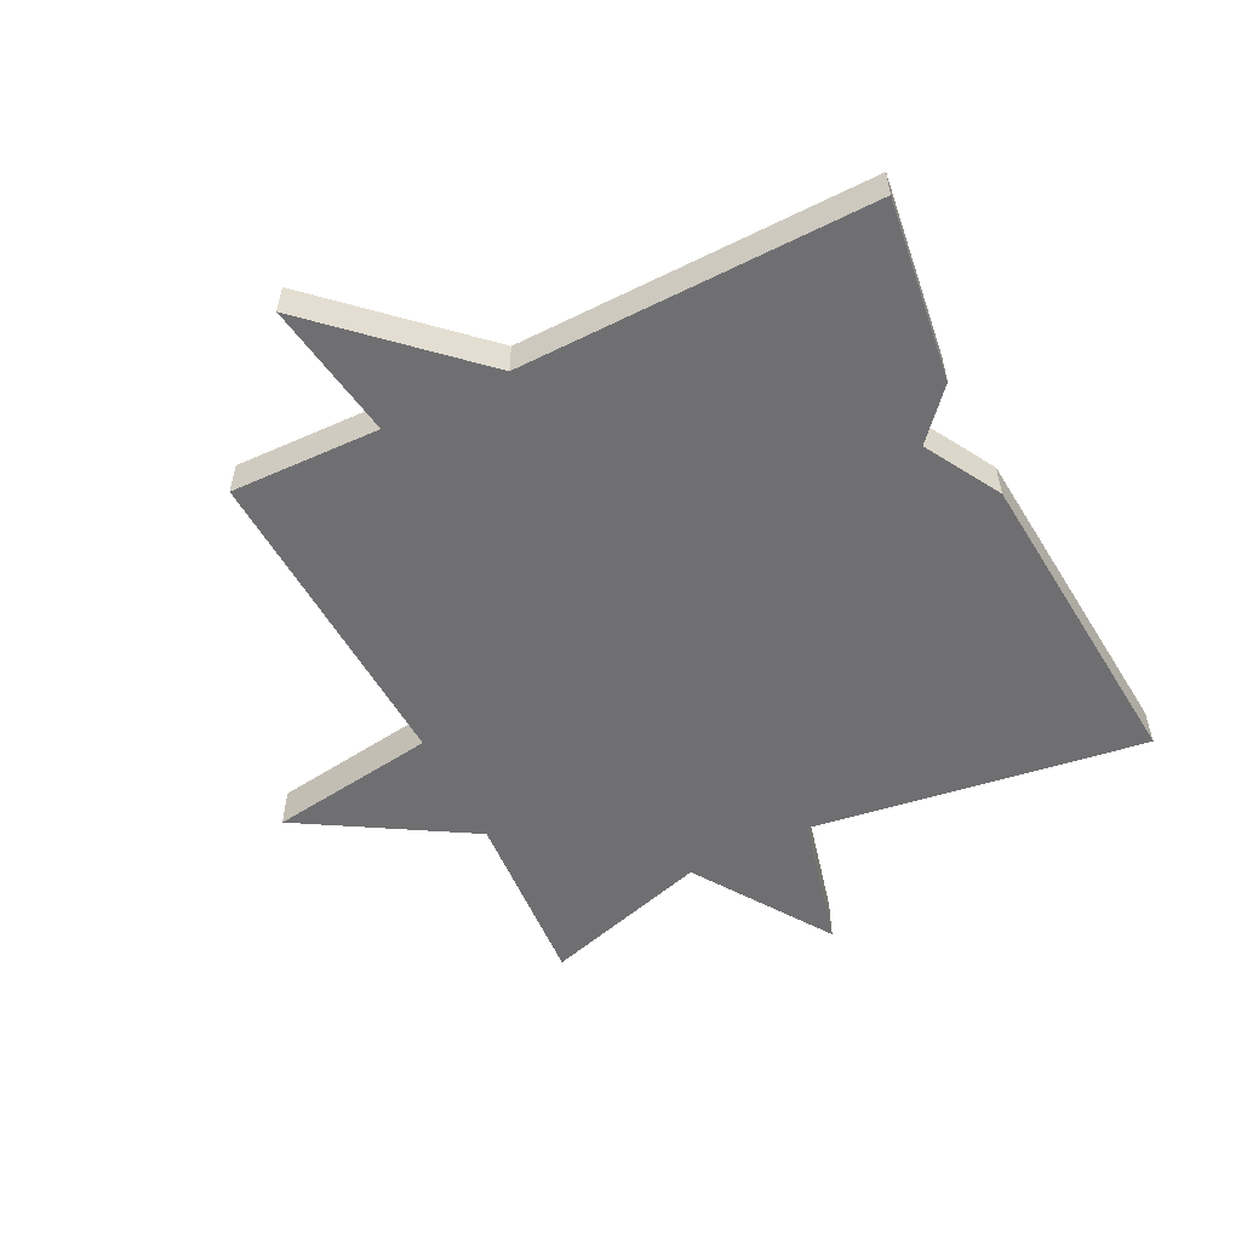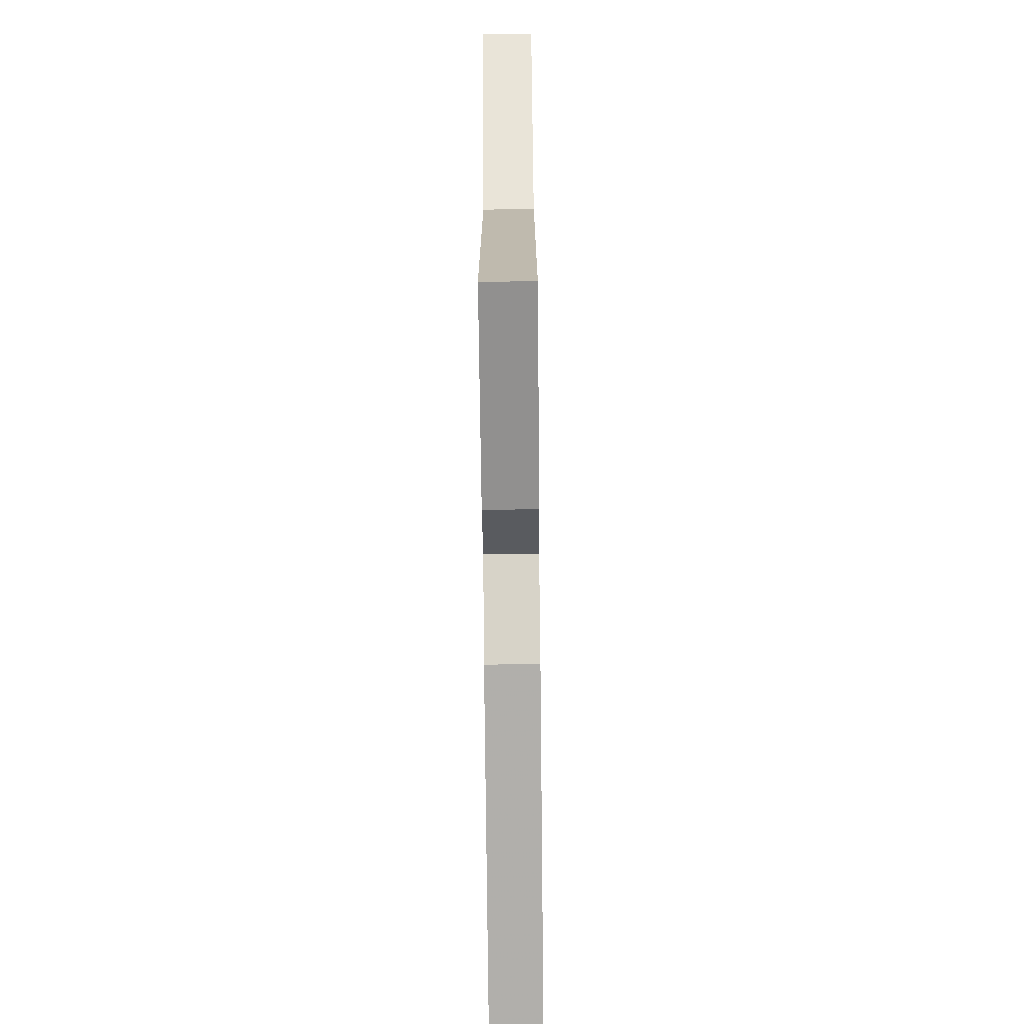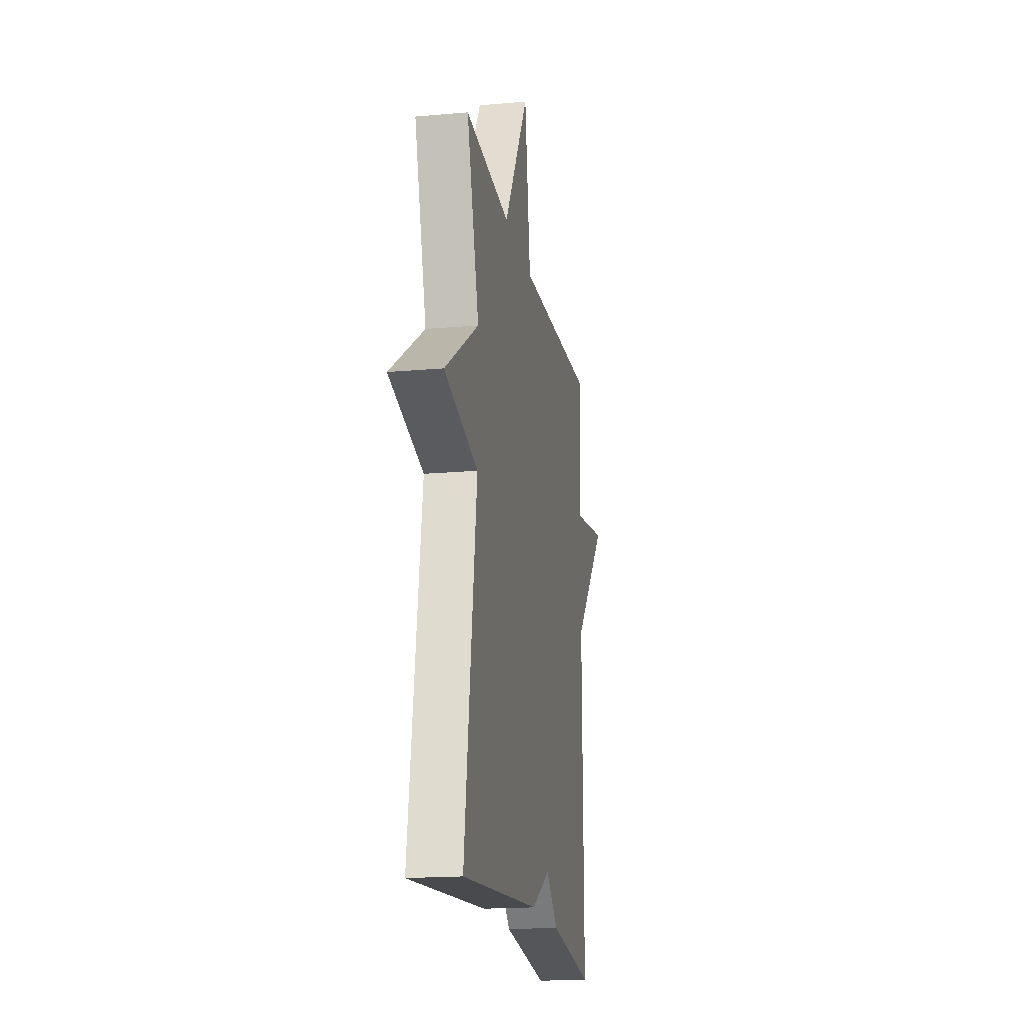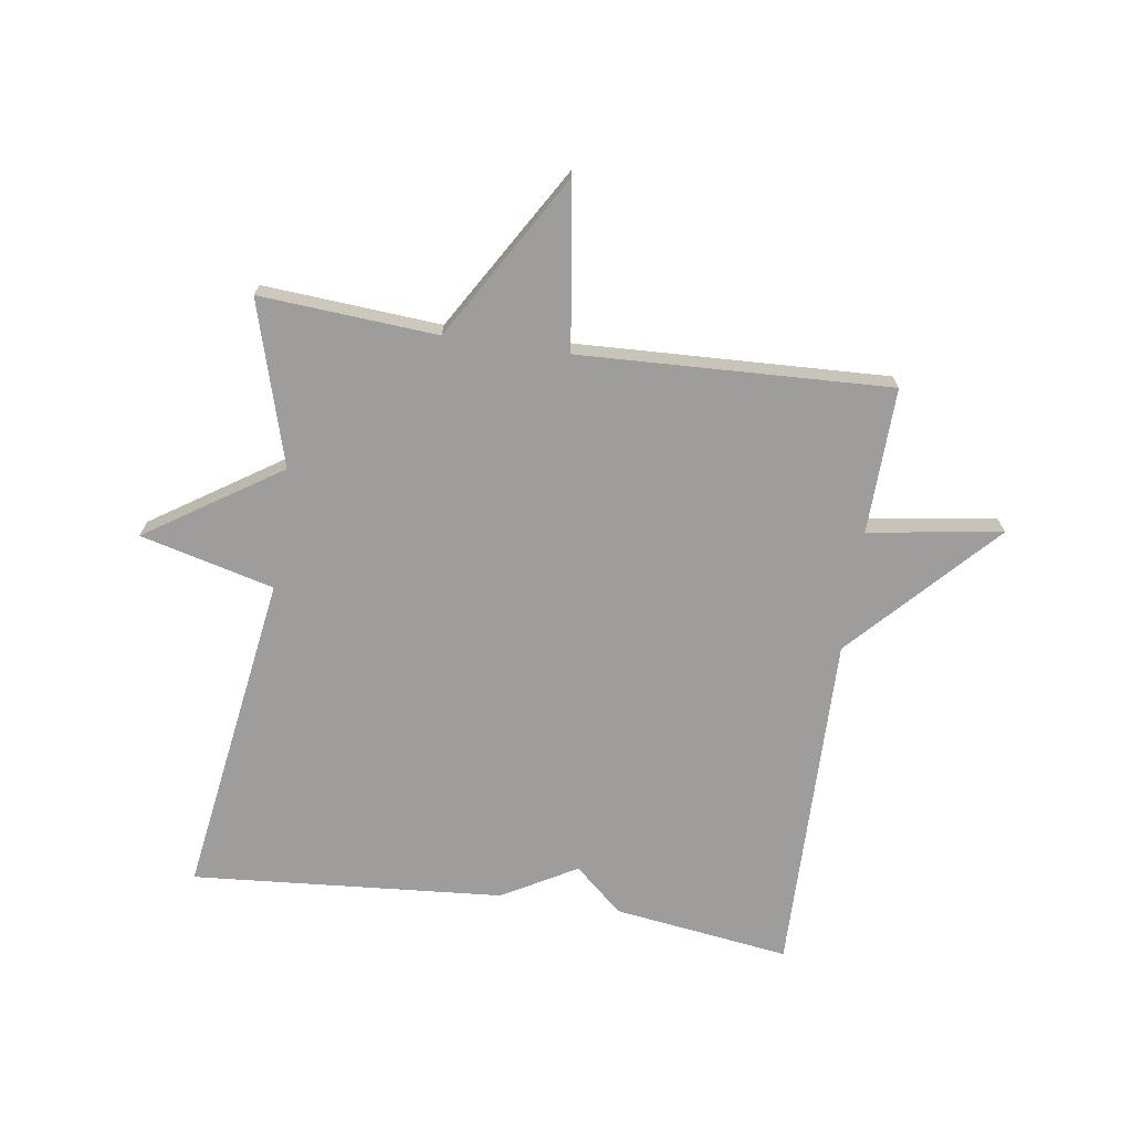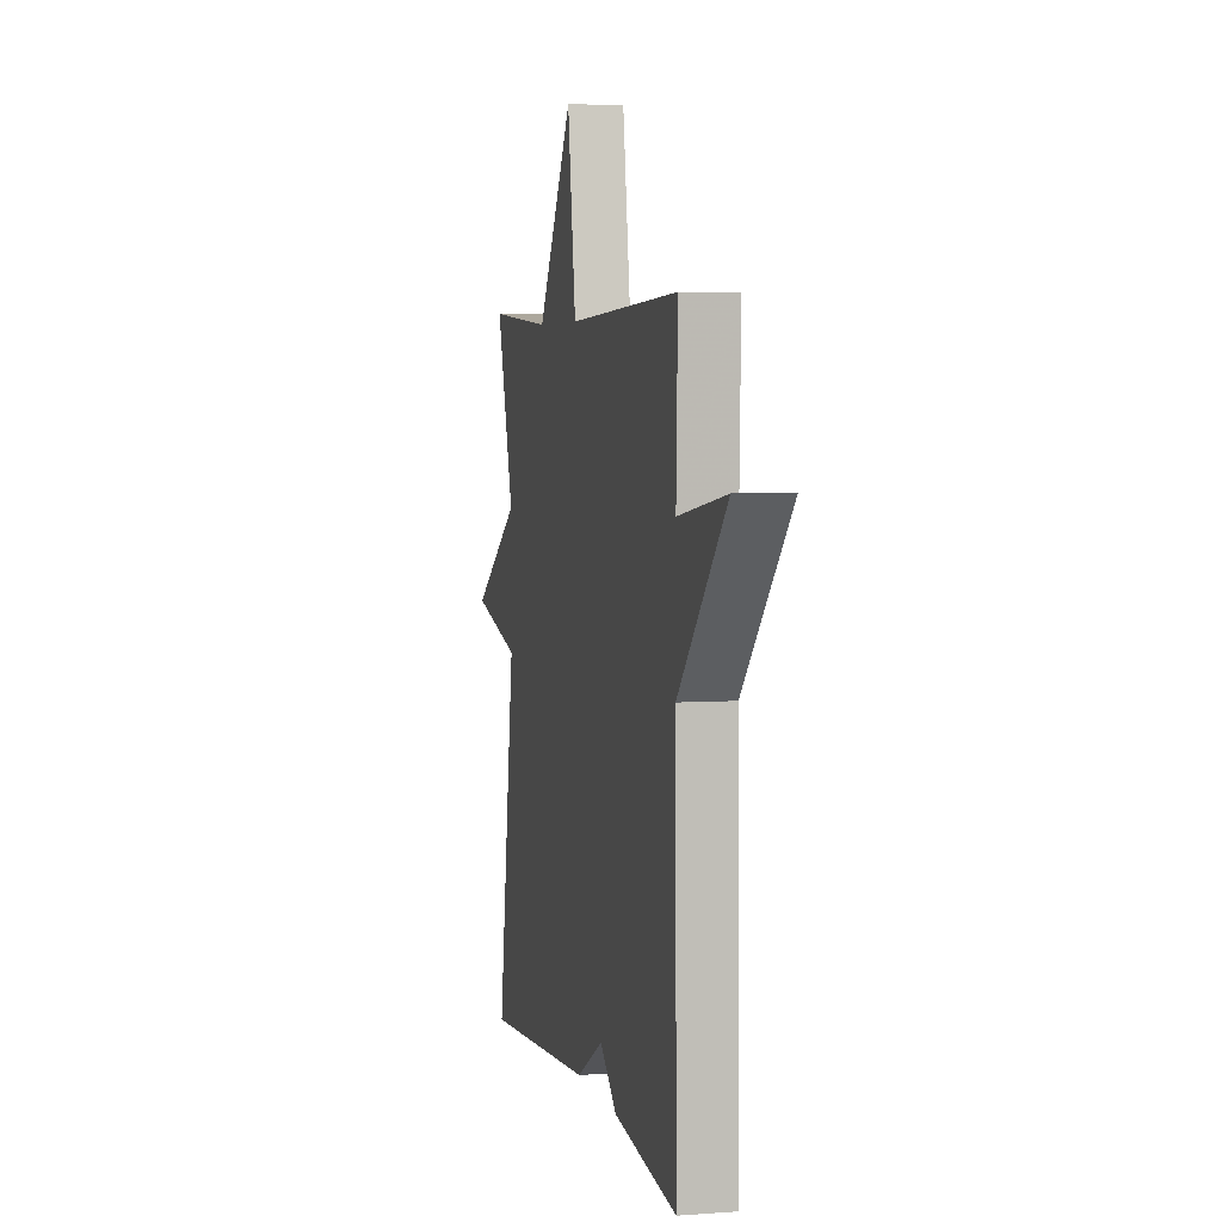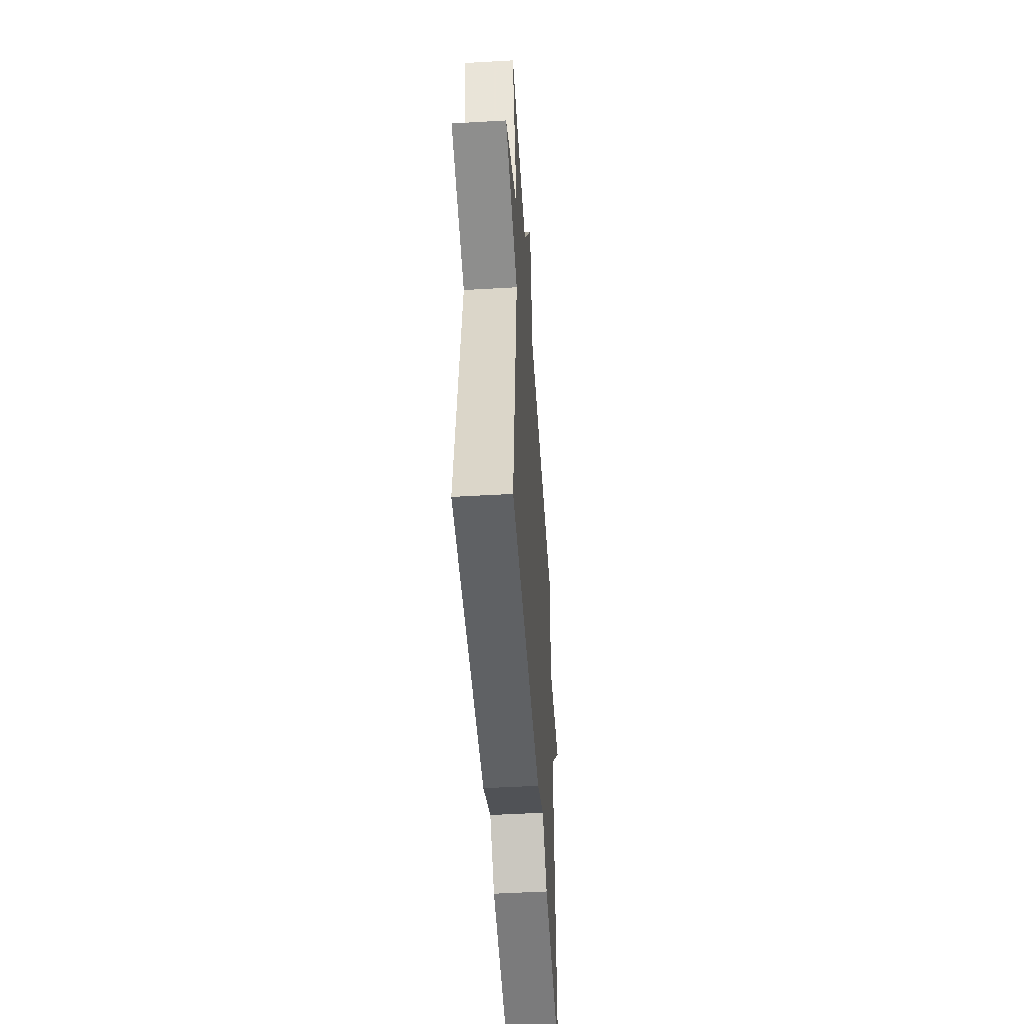
<metadata>
{"format":"obj","ext":"obj","renderer":"f3d","projection":"perspective","resolution":1024,"background":"white","views":[{"elev":-54.7,"azim":116.8,"up":"+Y"},{"elev":-73.6,"azim":90.6,"up":"+Z"},{"elev":-17.9,"azim":-80.1,"up":"+Z"},{"elev":-70.4,"azim":-8.4,"up":"+Y"},{"elev":4.5,"azim":76.9,"up":"+Z"},{"elev":-50.7,"azim":-86.4,"up":"+Z"}]}
</metadata>
<code>
v -0.5 0.07 0.5
v -0.209 0.07 0.479
v -0.047 0.07 0.748
v -0.009 0.07 0.479
v 0.5 0.07 0.5
v 0.493 0.07 0.261
v 0.712 0.07 0.294
v 0.493 0.07 0.061
v 0.5 0.07 -0.5
v 0.211 0.07 -0.46
v 0.133 0.07 -0.391
v 0.011 0.07 -0.46
v -0.5 0.07 -0.5
v -0.421 0.07 0.032
v -0.64 0.07 0.088
v -0.421 0.07 0.232
v -0.5 0 0.5
v -0.209 0 0.479
v -0.047 0 0.748
v -0.009 0 0.479
v 0.5 0 0.5
v 0.493 0 0.261
v 0.712 0 0.294
v 0.493 0 0.061
v 0.5 0 -0.5
v 0.211 0 -0.46
v 0.133 0 -0.391
v 0.011 0 -0.46
v -0.5 0 -0.5
v -0.421 0 0.032
v -0.64 0 0.088
v -0.421 0 0.232
f 14 15 16
f 11 12 13 14
f 11 14 16
f 16 1 2
f 11 16 2
f 10 11 2
f 9 10 2
f 8 9 2
f 6 7 8
f 4 5 6
f 4 6 8 2
f 2 3 4
f 32 31 30
f 30 29 28 27
f 32 30 27
f 18 17 32
f 18 32 27
f 18 27 26
f 18 26 25
f 18 25 24
f 24 23 22
f 22 21 20
f 18 24 22 20
f 20 19 18
f 1 17 18 2
f 2 18 19 3
f 3 19 20 4
f 4 20 21 5
f 5 21 22 6
f 6 22 23 7
f 7 23 24 8
f 8 24 25 9
f 9 25 26 10
f 10 26 27 11
f 11 27 28 12
f 12 28 29 13
f 13 29 30 14
f 14 30 31 15
f 15 31 32 16
f 16 32 17 1

</code>
